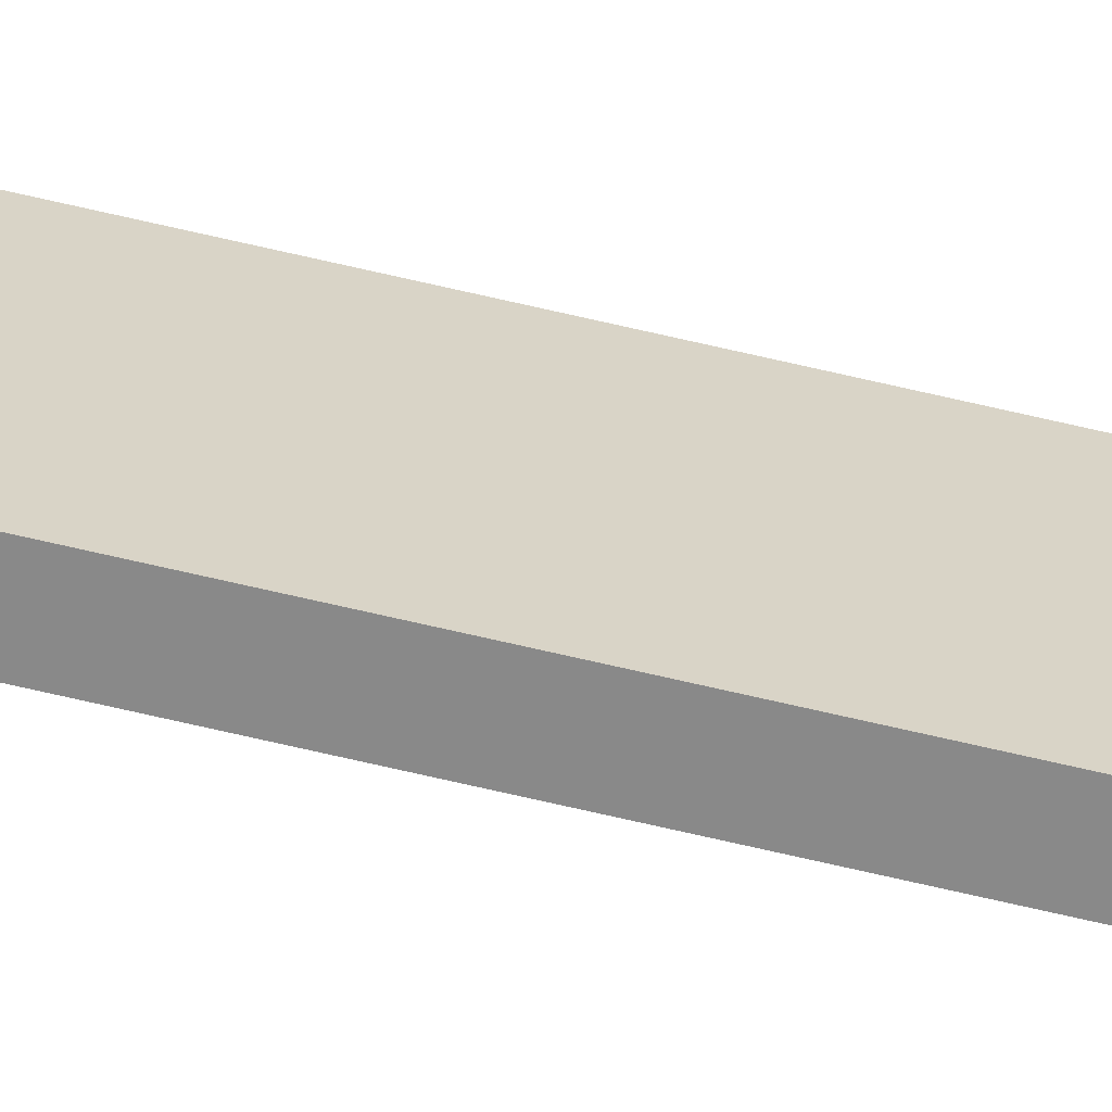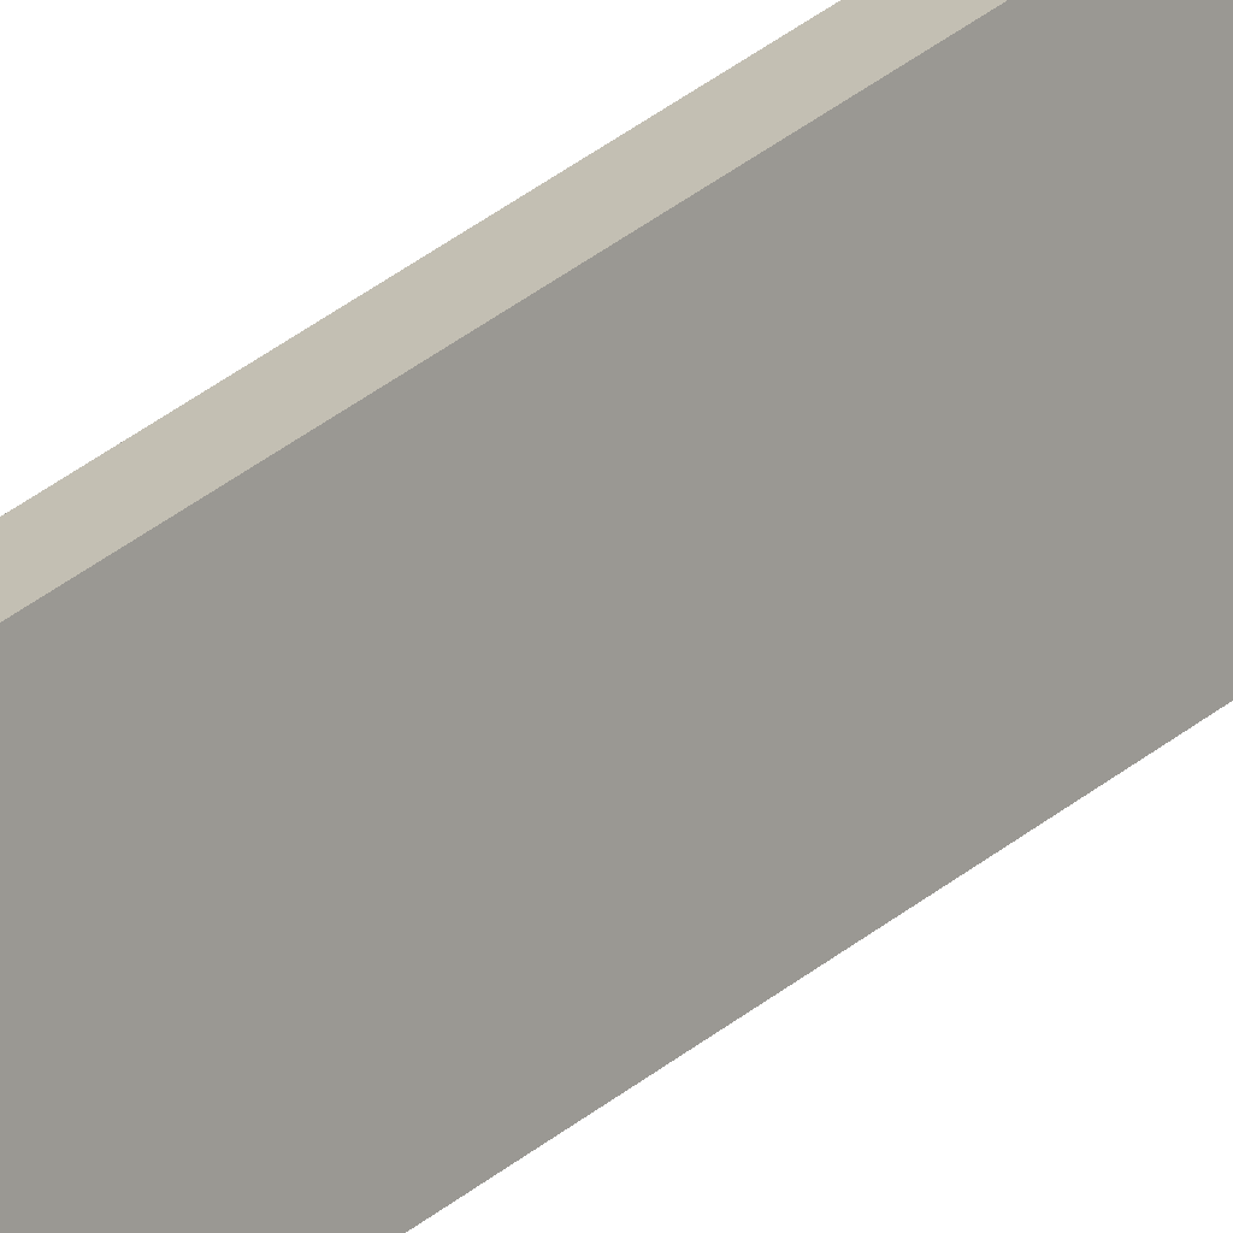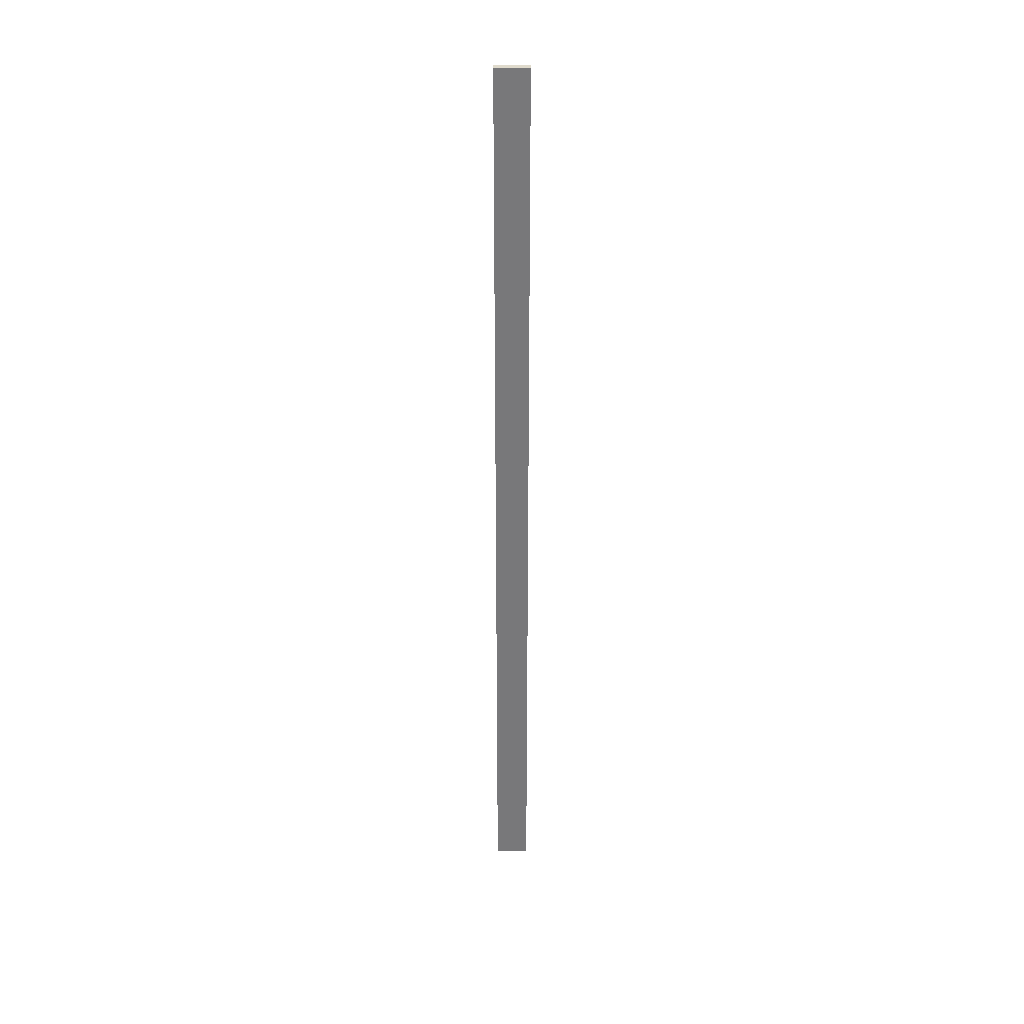
<metadata>
{"format":"obj","ext":"obj","renderer":"f3d","projection":"perspective","resolution":1024,"background":"white","views":[{"elev":-73.1,"azim":77.1,"up":"+Z"},{"elev":24.9,"azim":-146.2,"up":"+Z"},{"elev":32.5,"azim":99.9,"up":"+Y"}]}
</metadata>
<code>
o Group75/mesh143/mesh143-geometry#mesh143-geometry
v 0.323 -0.5383 -0.1616
v 0.3176 0.329 -0.192
v 0.3176 -0.5383 -0.192
v 0.323 0.329 -0.1616
v 0.3243 -0.5383 -0.1932
v 0.3296 0.329 -0.1628
v 0.3243 0.329 -0.1932
v 0.3296 -0.5383 -0.1628
f 1 2 3
f 2 1 4
f 3 2 1
f 4 1 2
f 2 5 3
f 3 5 2
f 5 1 3
f 3 1 5
f 1 6 4
f 4 6 1
f 6 2 4
f 4 2 6
f 5 2 7
f 7 2 5
f 1 5 8
f 8 5 1
f 6 1 8
f 8 1 6
f 2 6 7
f 7 6 2
f 6 5 7
f 7 5 6
f 5 6 8
f 8 6 5

</code>
